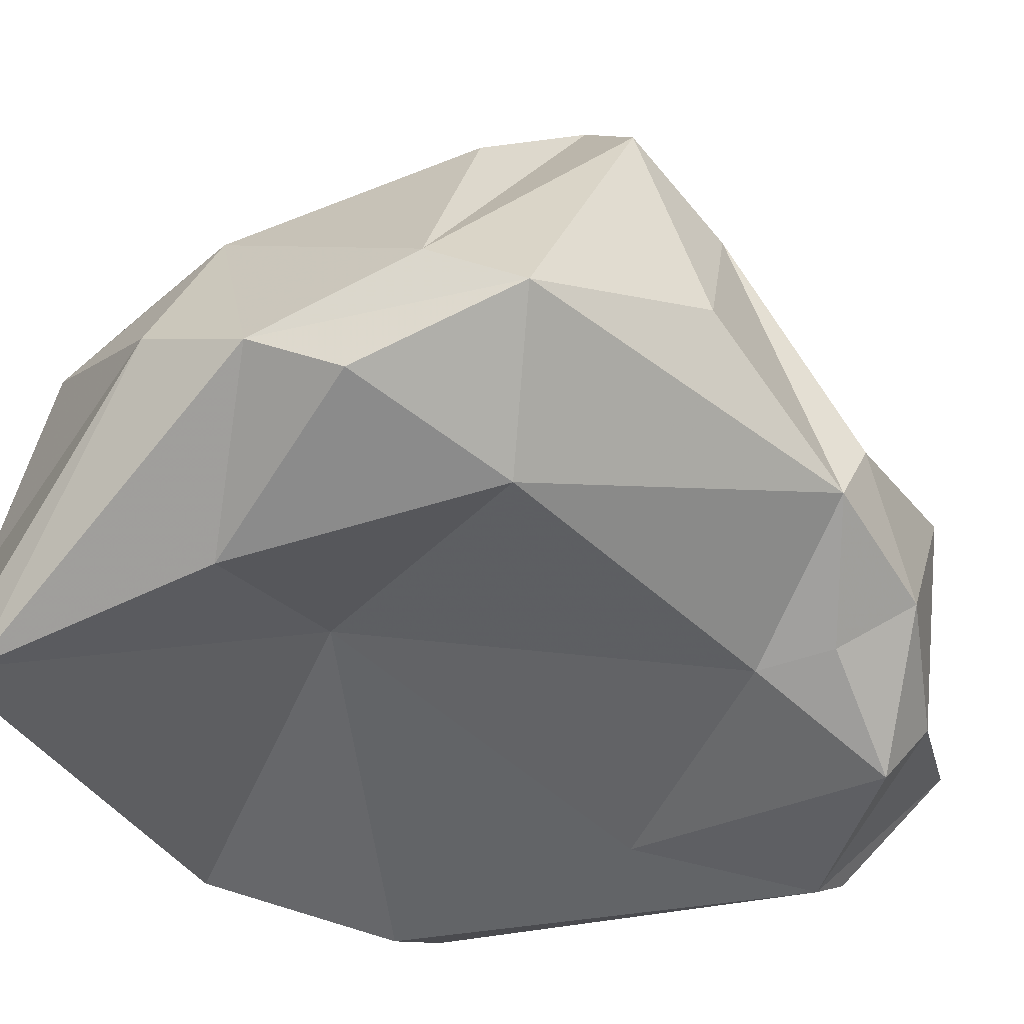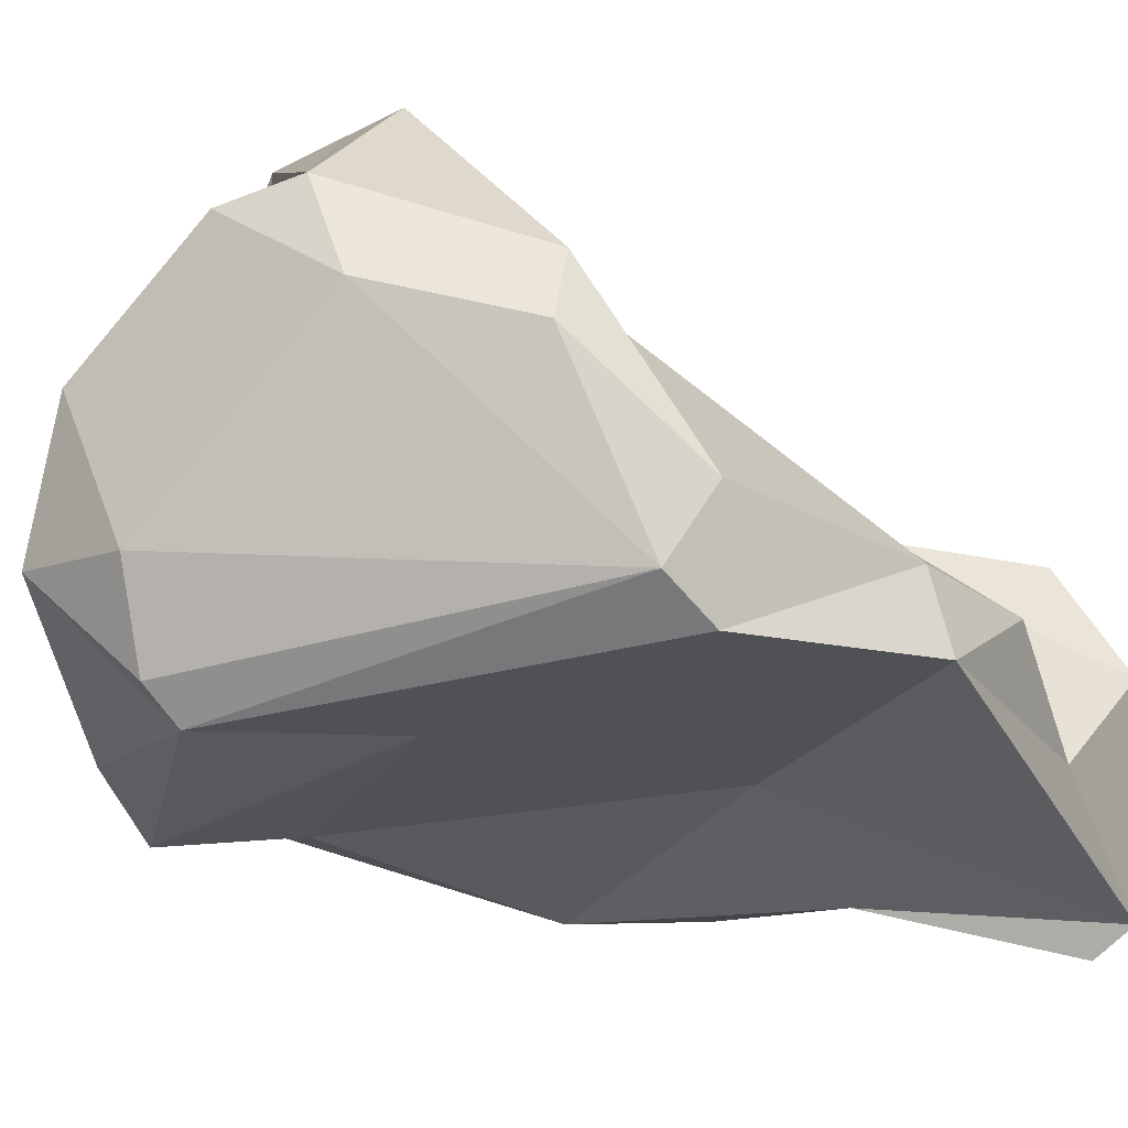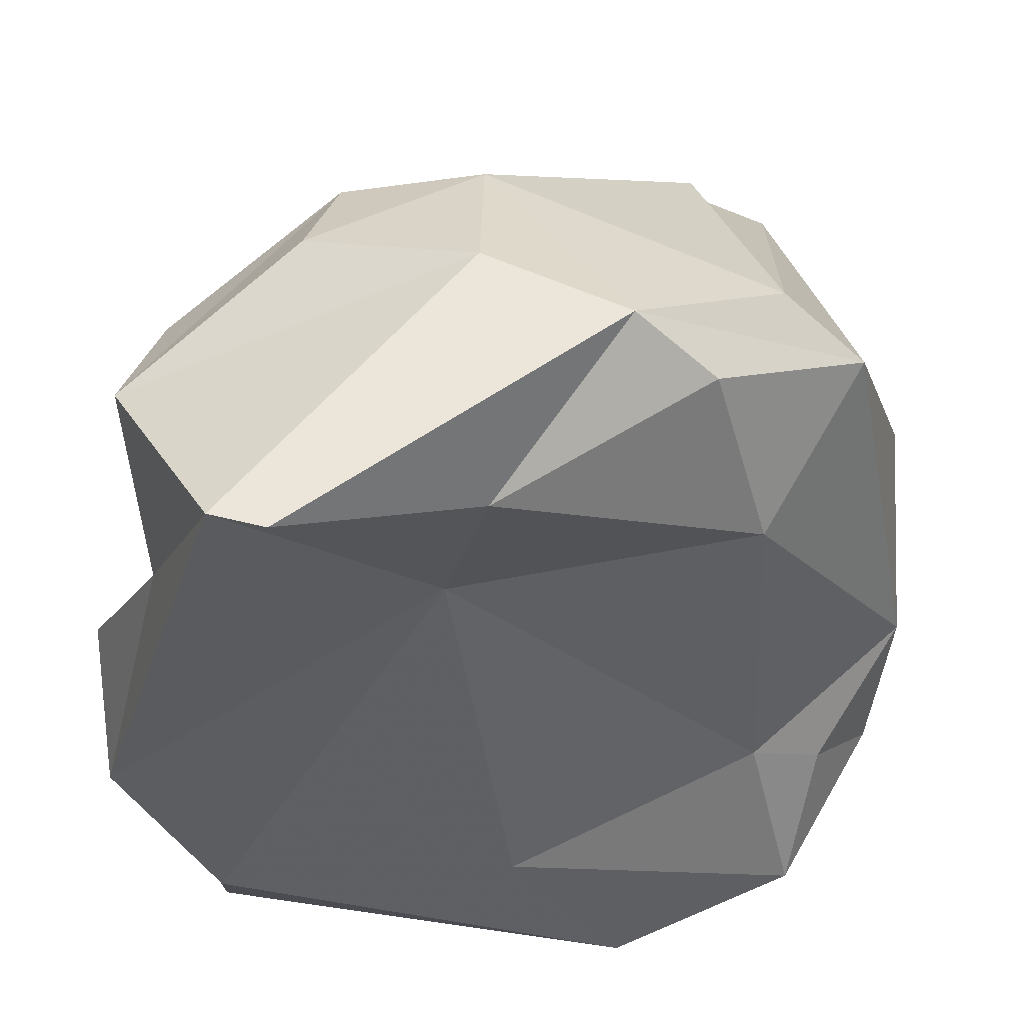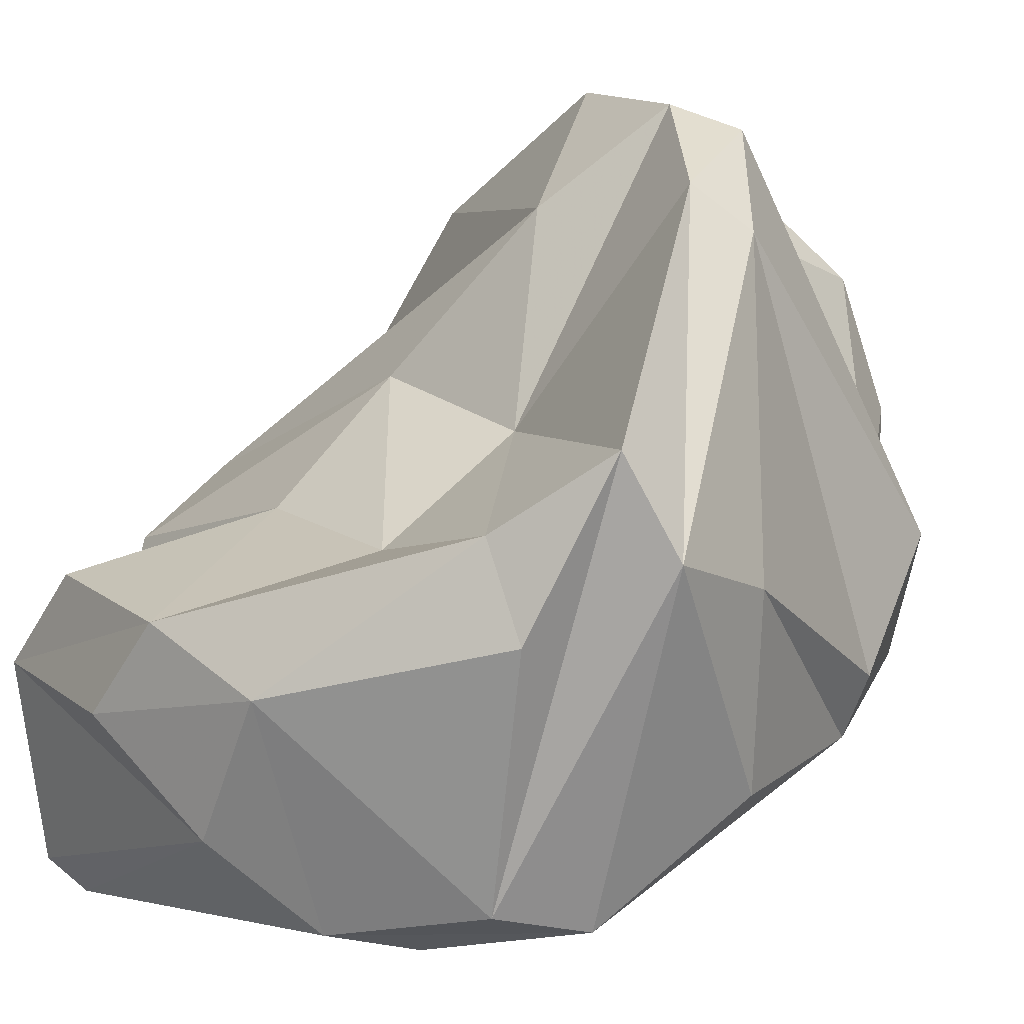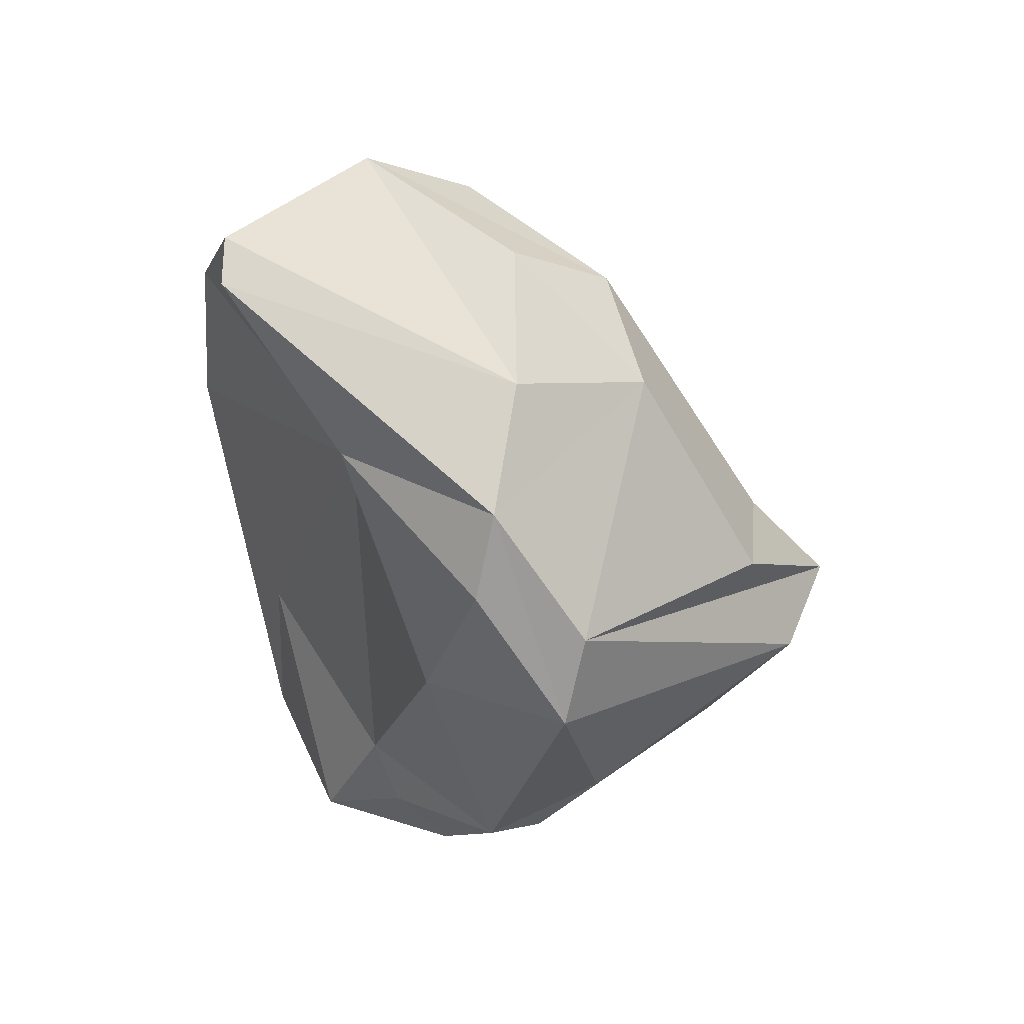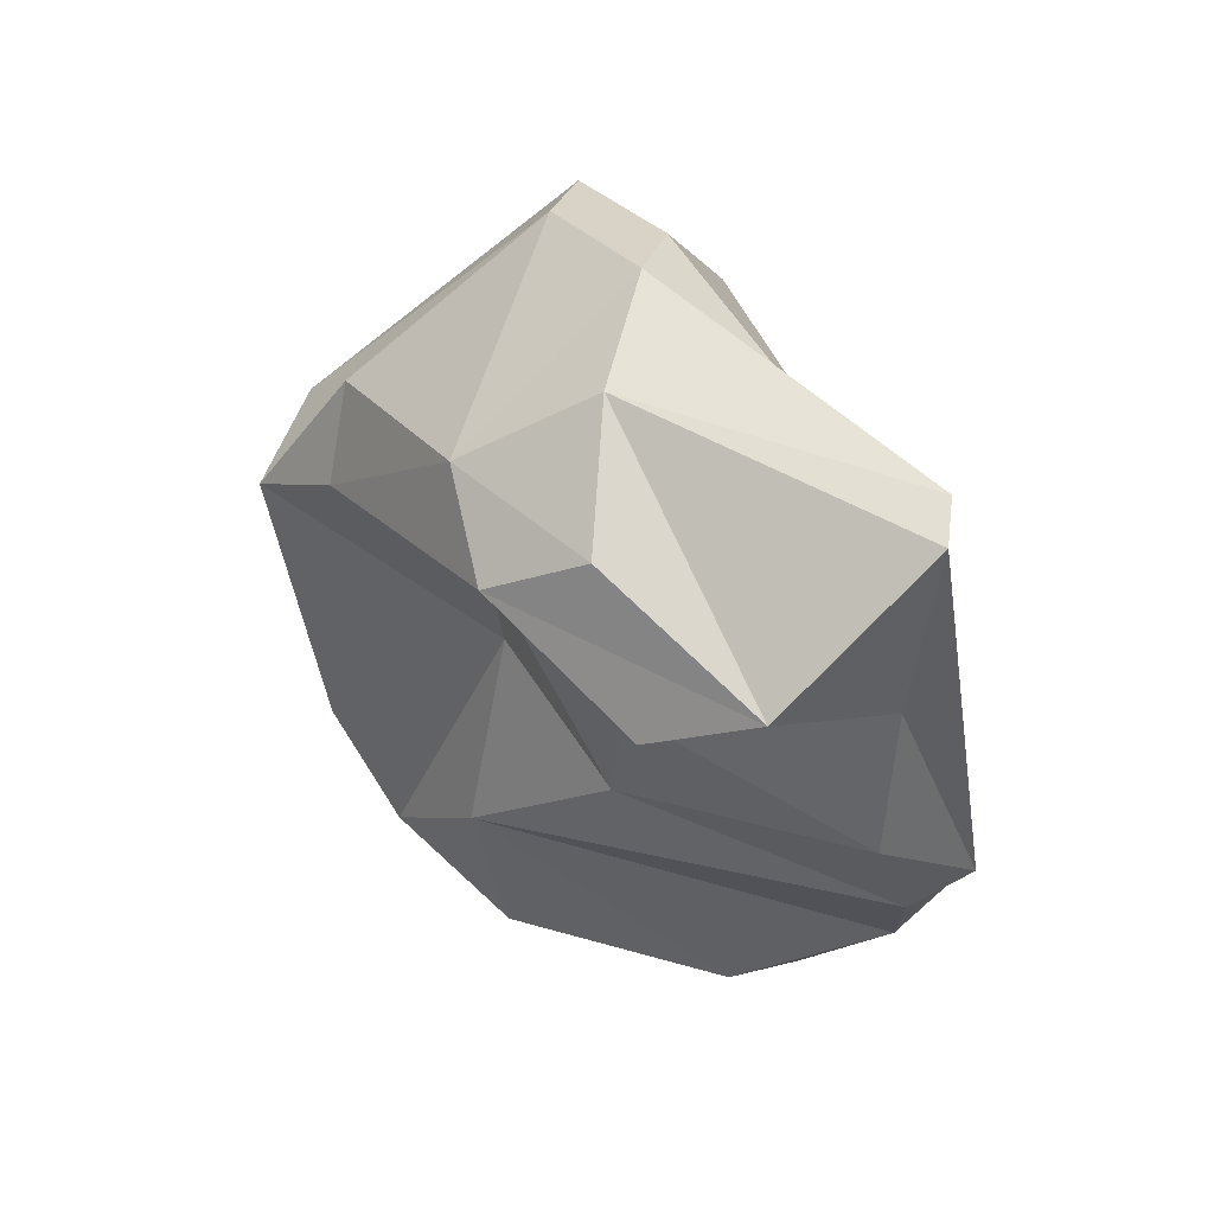
<metadata>
{"format":"obj","ext":"obj","renderer":"f3d","projection":"perspective","resolution":1024,"background":"white","views":[{"elev":-29.4,"azim":49.6,"up":"+Y"},{"elev":-43.5,"azim":-130.0,"up":"+Y"},{"elev":-28.9,"azim":6.9,"up":"+Y"},{"elev":57.9,"azim":42.0,"up":"+Y"},{"elev":69.6,"azim":76.8,"up":"+Z"},{"elev":68.7,"azim":-98.5,"up":"+Z"}]}
</metadata>
<code>
v 191.5 274.3 65.56
v 189.3 276.9 69.49
v 190.2 281 60.59
v 189.9 276.6 64.35
v 189.9 277.9 73.06
v 190.4 279 60.39
v 195.4 287.8 62.8
v 192.1 277.3 76.8
v 193.6 283.3 56.34
v 191.2 274.7 63.81
v 194.2 283.9 67.32
v 192.2 283.6 77.19
v 193.4 287.1 58.57
v 191.6 280.7 79.03
v 194.4 276.3 81.26
v 194.7 283.5 72.15
v 189.7 275.2 70.55
v 193.1 280.3 57.16
v 200.8 275 58.02
v 199.5 276.8 56.44
v 195.7 275.9 81.16
v 195.6 283.1 55.3
v 198.2 278.5 72.99
v 201 274.4 59.22
v 196.3 286.7 77.78
v 200 280.9 54.8
v 196.8 289.9 59.33
v 195.8 284.1 79.66
v 199.9 283.2 80.03
v 198.6 289.6 58.55
v 198.7 275.2 63.61
v 199.8 278.1 77.56
v 197.7 284.8 58.09
v 198.9 286.4 72.46
v 198.9 286.1 67.55
v 202.1 290.2 72.14
v 207.2 282 60.75
v 205.1 277.3 65.36
v 199.5 291.4 61.88
v 203.7 292.2 69.33
v 205 280.9 77.87
v 202.6 278 55.86
v 208.8 281.9 64.96
v 204.4 289.4 73.47
v 201.3 290.7 61.59
v 199.7 287 77.75
v 205.7 275.4 61.57
v 205.9 277 60.11
v 204.6 279.1 59.13
v 203.3 281.8 79.45
v 207 287.7 67.74
v 206.7 277.6 64.22
v 206.6 283.6 76.98
v 207.9 278.9 62.58
v 205.8 279.2 73.61
v 208.4 282.6 75.31
v 206.1 290.5 69.87
v 208.9 280.3 66.06
v 209.1 283.5 70.32
g foo
f 1 10 24
f 1 4 10
f 24 10 19
f 6 10 4
f 20 19 10
f 42 24 19
f 6 4 3
f 18 10 6
f 42 19 20
f 20 10 18
f 9 18 3
f 18 6 3
f 26 20 18
f 26 42 20
f 22 18 9
f 26 18 22
f 17 2 1
f 23 1 24
f 23 24 31
f 2 4 1
f 47 31 24
f 7 4 2
f 48 47 24
f 24 42 48
f 4 7 3
f 49 48 42
f 49 26 33
f 42 26 49
f 13 3 7
f 3 13 9
f 33 22 9
f 26 22 33
f 1 23 17
f 17 5 2
f 31 38 23
f 47 38 31
f 52 38 47
f 11 2 5
f 54 52 47
f 11 7 2
f 54 47 48
f 37 48 49
f 54 48 37
f 13 7 27
f 30 49 33
f 9 13 27
f 30 33 9
f 37 49 30
f 30 9 27
f 8 17 15
f 15 17 23
f 17 8 5
f 8 16 5
f 16 11 5
f 58 52 54
f 16 34 11
f 43 58 54
f 34 35 11
f 54 37 43
f 7 11 35
f 27 7 35
f 35 39 27
f 37 45 43
f 27 39 30
f 39 45 30
f 45 37 30
f 32 21 15
f 32 15 23
f 14 8 15
f 23 55 32
f 55 23 38
f 38 58 55
f 14 16 8
f 38 52 58
f 14 12 16
f 43 51 58
f 34 36 35
f 39 35 40
f 43 45 51
f 15 21 29
f 50 29 21
f 50 21 32
f 32 41 50
f 29 14 15
f 55 41 32
f 28 14 29
f 41 55 56
f 55 58 56
f 12 14 25
f 25 14 28
f 56 58 59
f 12 25 16
f 36 34 25
f 34 16 25
f 59 58 51
f 57 59 51
f 40 35 36
f 45 39 57
f 39 40 57
f 57 51 45
f 41 56 50
f 46 29 50
f 53 46 50
f 53 50 56
f 25 28 46
f 46 28 29
f 53 44 46
f 57 53 56
f 56 59 57
f 36 25 46
f 36 46 44
f 40 44 53
f 40 53 57
f 40 36 44
g

</code>
